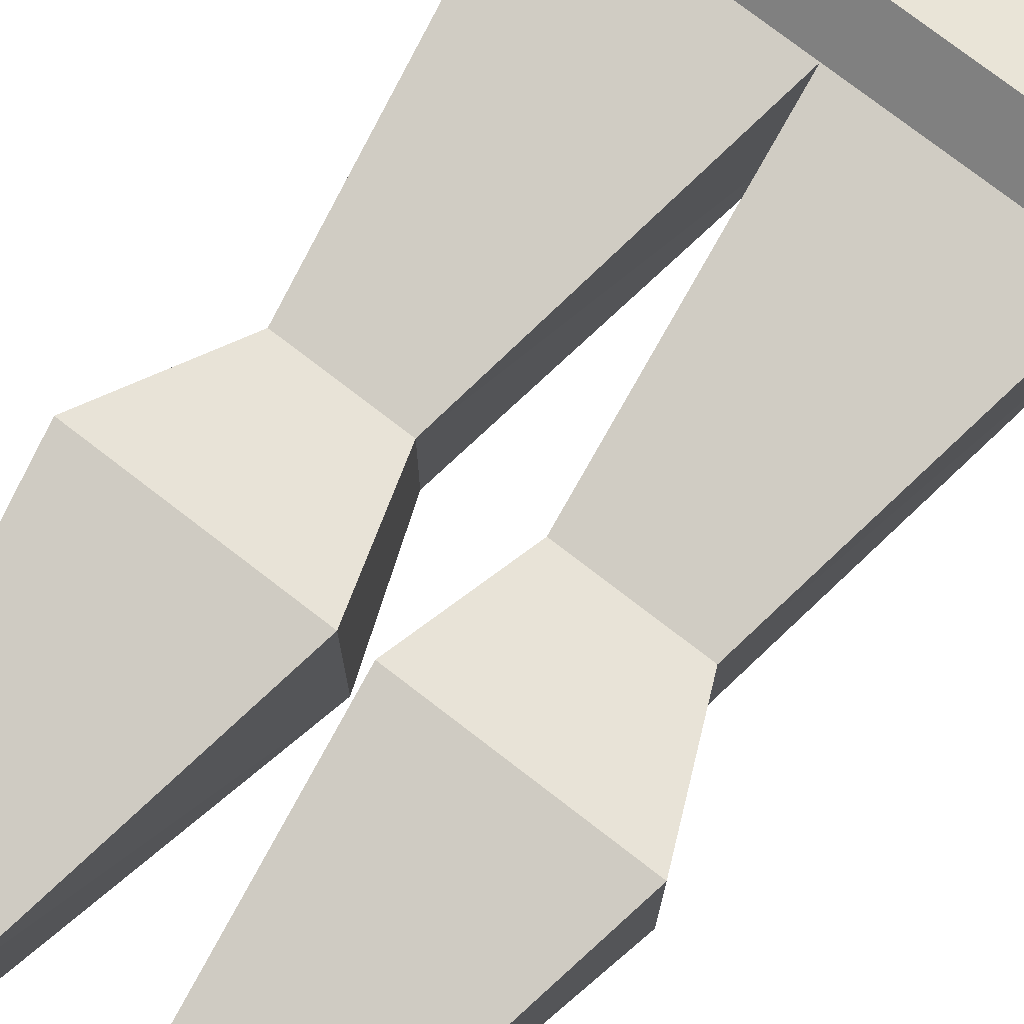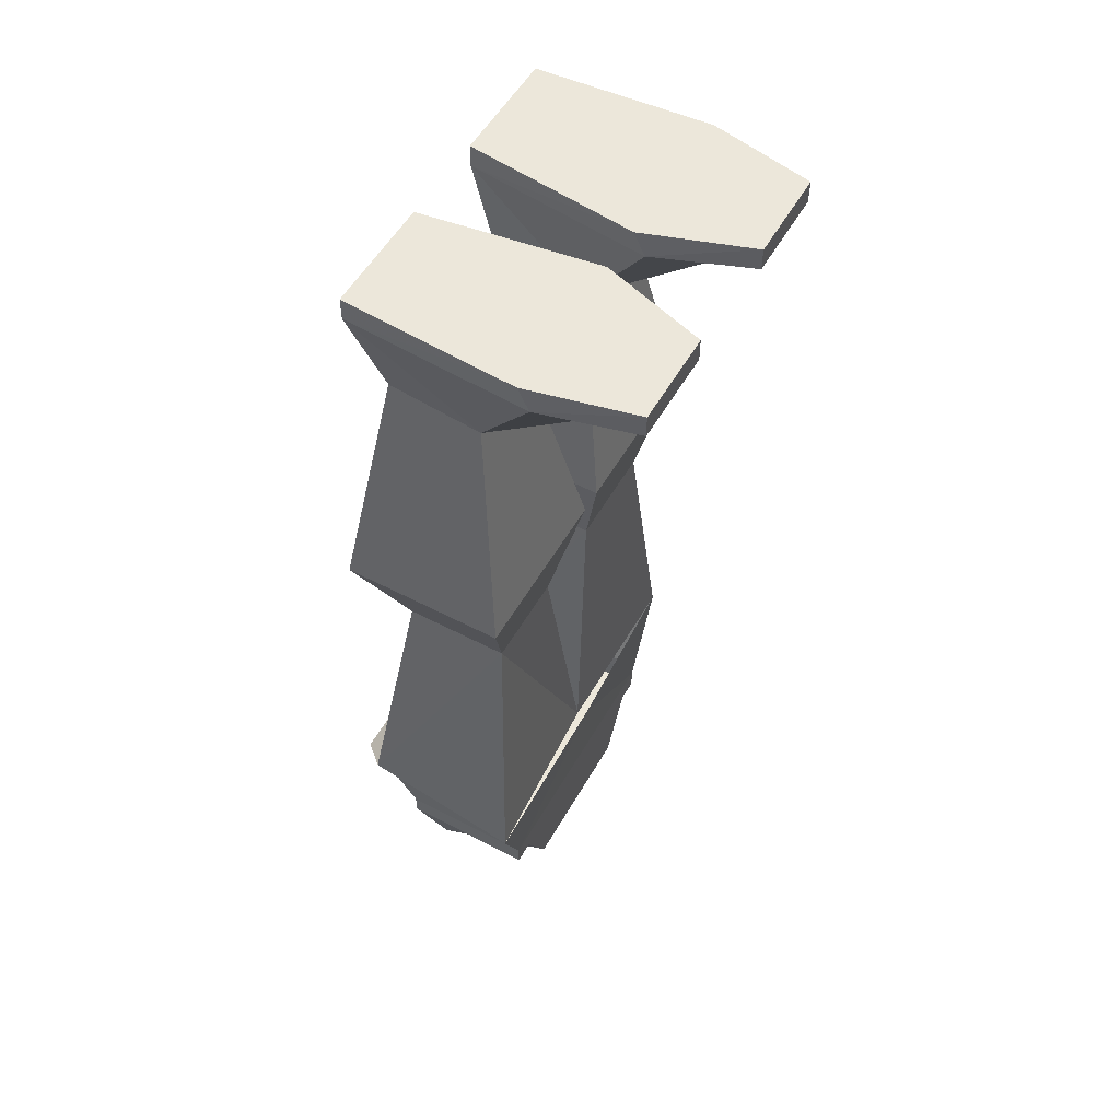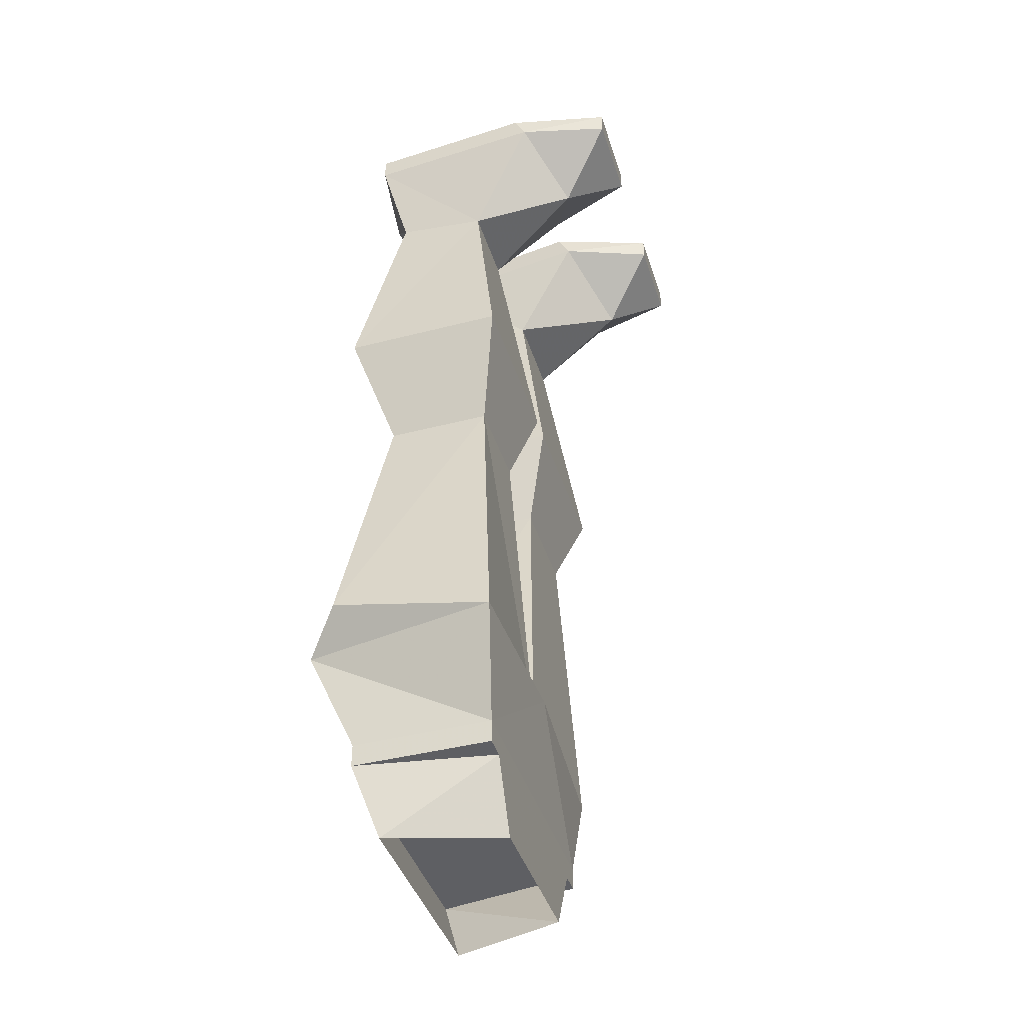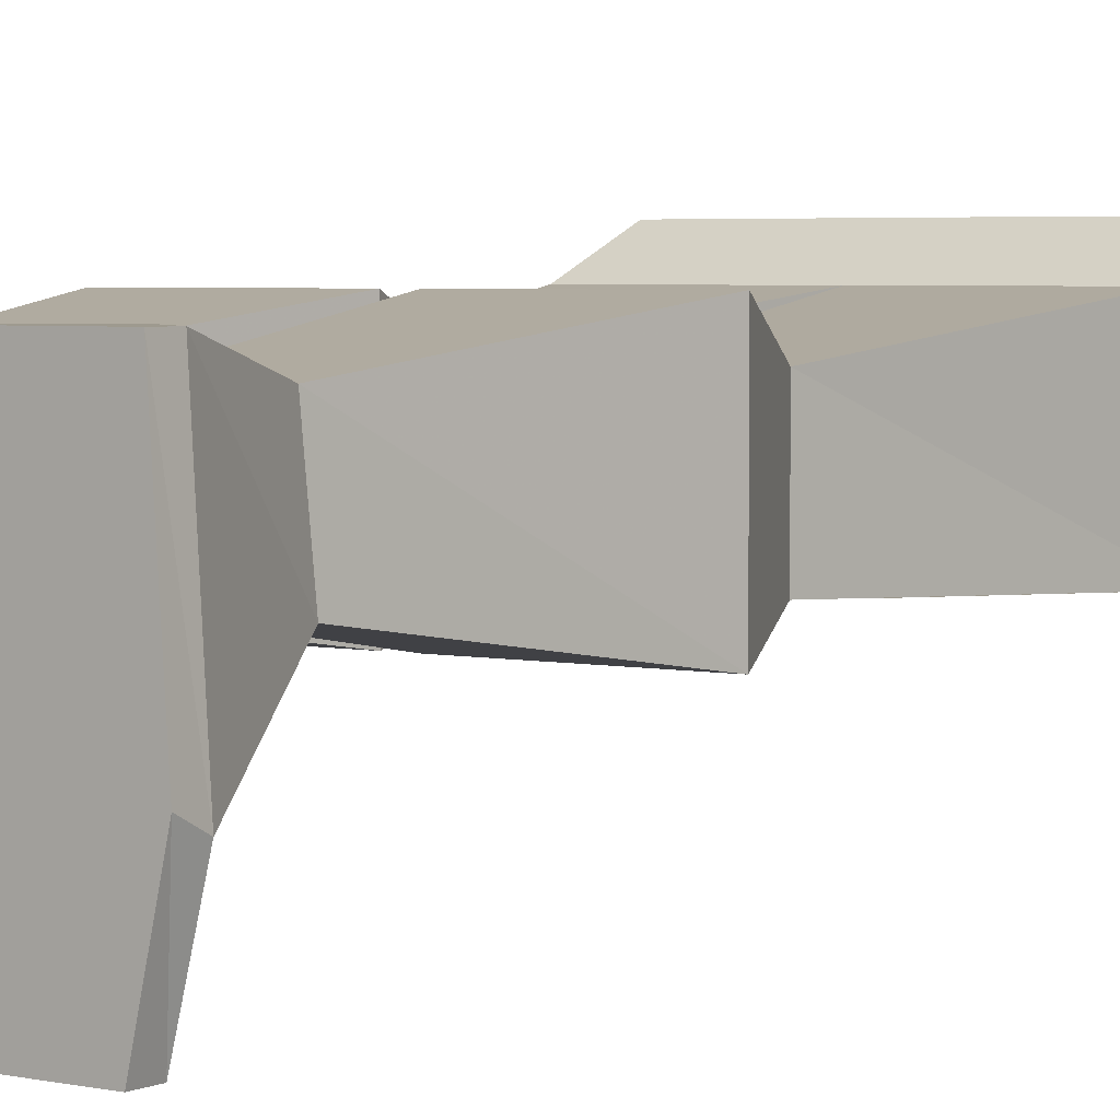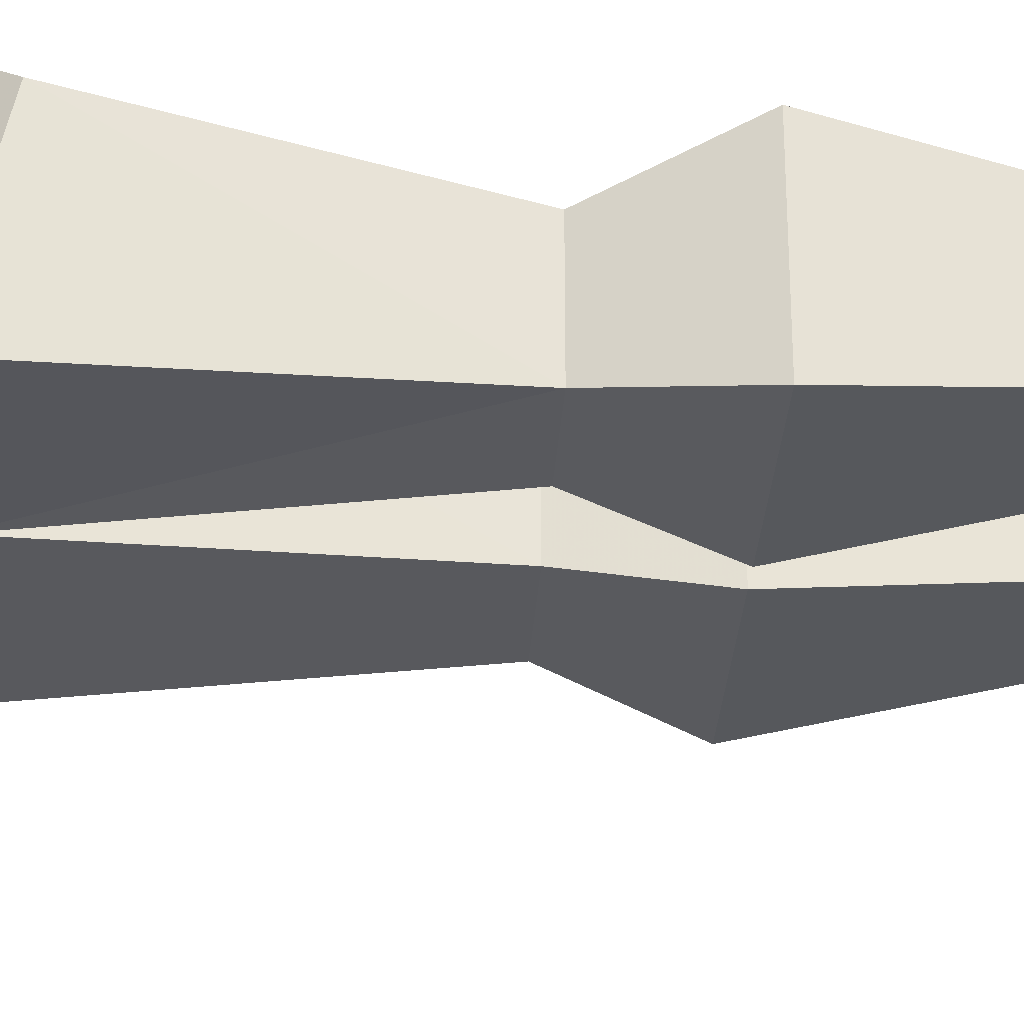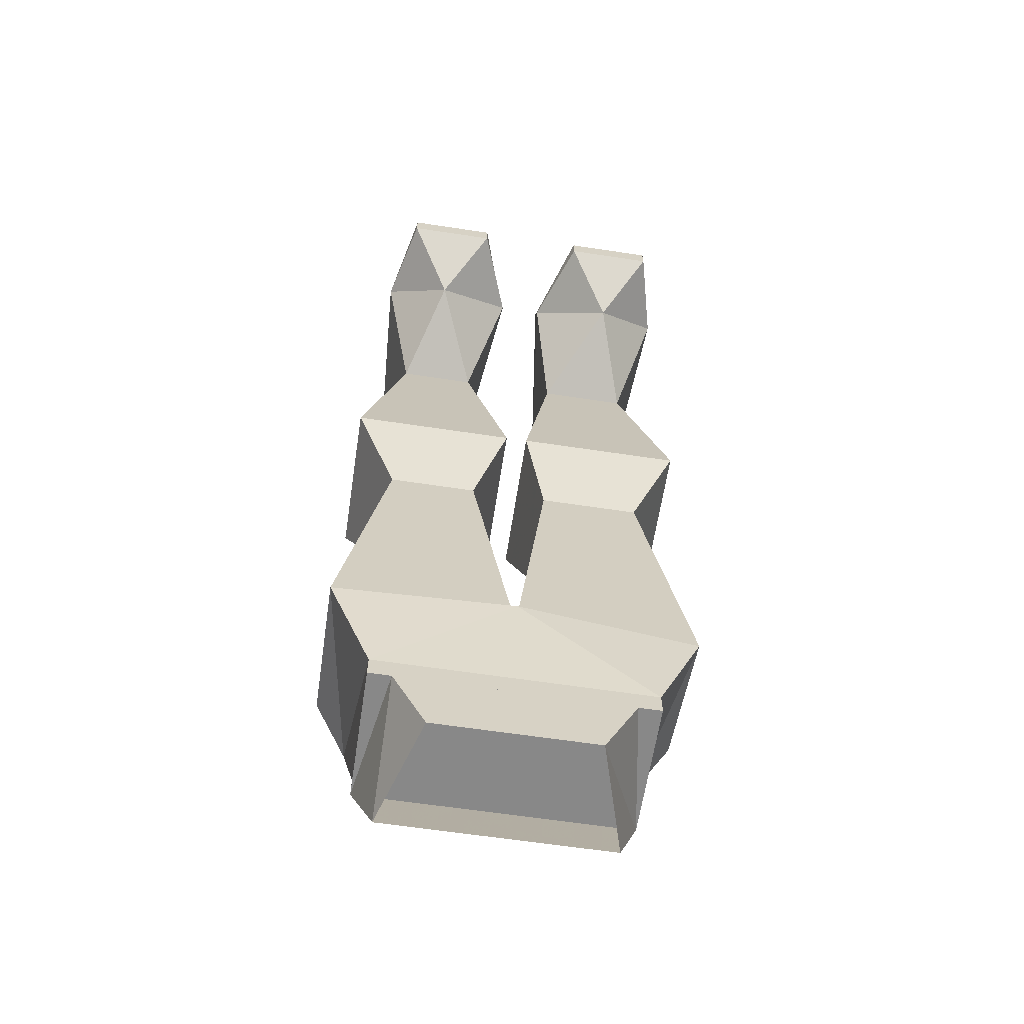
<metadata>
{"format":"obj","ext":"obj","renderer":"f3d","projection":"perspective","resolution":1024,"background":"white","views":[{"elev":76.3,"azim":-142.4,"up":"+Z"},{"elev":54.1,"azim":119.2,"up":"+Y"},{"elev":-42.0,"azim":107.2,"up":"+Y"},{"elev":3.8,"azim":-144.3,"up":"+Z"},{"elev":-30.4,"azim":86.5,"up":"+Z"},{"elev":-62.9,"azim":171.3,"up":"+Y"}]}
</metadata>
<code>
v 0.09375 -0.5938 -0.04688
v 0.09375 -0.5781 0.04688
v 0.09375 -0.5938 0.04688
v -0.09375 -0.5938 0.04688
v -0.09375 -0.5938 -0.04688
v -0.09375 -0.5781 -0.04688
v 0.09375 -0.5781 -0.04688
v 0.1016 -0.5078 0.07812
v -0.09375 -0.5781 0.04688
v -0.07812 -0.6406 0.03125
v 0.07812 -0.6406 0.03125
v 0.07812 -0.5938 -0.04688
v 0.05469 -0.6406 -0.04688
v -0.07812 -0.5938 -0.04688
v -0.05469 -0.6406 -0.04688
v -0.1016 -0.5078 0.07812
v -0.125 -0.5078 -0.04688
v 0 -0.5 -0.05469
v 0.125 -0.5078 -0.05469
v 0.125 -0.4844 0.05469
v 0 -0.4844 0.05469
v -0.125 -0.4844 0.05469
v -0.09375 -0.3047 0.03125
v -0.09375 -0.3047 -0.03906
v -0.02344 -0.3047 -0.03906
v 0 -0.5078 -0.04688
v 0.03125 -0.3047 0.03125
v 0.03125 -0.3047 -0.03906
v 0.09375 -0.3047 -0.03906
v 0.09375 -0.3047 0.03125
v 0.125 -0.2344 0.05469
v 0.09375 -0.07031 0.03125
v 0.03906 -0.07031 0.03125
v 0.007812 -0.2344 0.05469
v 0.125 -0.2344 -0.05469
v 0.09375 -0.07812 -0.03125
v 0.1094 -0.007812 0.04688
v 0.07031 -0.03906 0.04688
v 0.03125 -0.007812 0.04688
v 0.03906 -0.07812 -0.03125
v 0.007812 -0.2344 -0.05469
v 0.07031 -0.04688 -0.1016
v 0.1172 -0.007812 -0.07812
v 0.1172 0.007812 -0.07031
v 0.1094 0.007812 0.04688
v -0.007812 -0.2344 0.05469
v -0.03125 -0.07031 0.03125
v -0.09375 -0.07031 0.03125
v -0.125 -0.2344 0.05469
v -0.02344 -0.3047 0.03125
v -0.007812 -0.2344 -0.05469
v -0.03125 -0.07812 -0.03125
v -0.03125 -0.007812 0.04688
v -0.07031 -0.03906 0.04688
v -0.1094 -0.007812 0.04688
v -0.09375 -0.07812 -0.03125
v -0.125 -0.2344 -0.05469
v -0.07031 -0.04688 -0.1016
v -0.01562 -0.007812 -0.07812
v -0.01562 0.007812 -0.07031
v -0.03125 0.007812 0.04688
v -0.1016 -0.007812 -0.1406
v -0.03906 -0.007812 -0.1406
v -0.1172 -0.007812 -0.07812
v -0.1172 0.007812 -0.07031
v -0.1016 0.007812 -0.1406
v -0.03906 0.007812 -0.1406
v -0.1094 0.007812 0.04688
v 0.03906 -0.007812 -0.1406
v 0.1016 -0.007812 -0.1406
v 0.1016 0.007812 -0.1406
v 0.01562 0.007812 -0.07031
v 0.03125 0.007812 0.04688
v 0.01562 -0.007812 -0.07812
v 0.03906 0.007812 -0.1406
f 1 2 3
f 1 3 4
f 1 4 5
f 1 5 6
f 1 6 7
f 1 7 2
f 2 9 3
f 3 9 4
f 9 6 5
f 9 5 4
f 2 7 8
f 2 8 9
f 6 9 16
f 6 16 17
f 6 17 18
f 6 18 7
f 7 18 19
f 7 19 8
f 8 19 20
f 8 20 21
f 8 21 16
f 8 16 9
f 21 22 16
f 16 22 17
f 17 22 23
f 17 23 24
f 17 24 25
f 17 25 26
f 26 25 21
f 26 21 27
f 26 27 28
f 26 28 29
f 26 29 19
f 19 29 20
f 20 29 30
f 20 30 27
f 20 27 21
f 50 23 21
f 50 21 25
f 21 23 22
f 3 4 10
f 3 10 11
f 3 11 12
f 12 11 13
f 12 13 14
f 14 13 15
f 14 15 4
f 4 15 10
f 31 32 33
f 31 33 34
f 31 34 30
f 31 30 35
f 31 35 36
f 31 36 32
f 33 40 41
f 33 41 34
f 34 41 28
f 34 28 27
f 34 27 30
f 36 35 41
f 36 41 40
f 35 29 28
f 35 28 41
f 35 30 29
f 46 47 48
f 46 48 49
f 46 49 50
f 46 50 51
f 46 51 52
f 46 52 47
f 48 56 57
f 48 57 49
f 49 57 24
f 49 24 23
f 49 23 50
f 50 25 51
f 51 25 24
f 51 24 57
f 51 57 52
f 52 57 56
f 32 36 37
f 32 37 38
f 32 38 33
f 33 38 39
f 33 39 40
f 36 40 42
f 36 42 43
f 36 43 37
f 37 39 38
f 47 52 53
f 47 53 54
f 47 54 48
f 48 54 55
f 48 55 56
f 52 56 58
f 52 58 59
f 52 59 53
f 53 55 54
f 62 63 58
f 62 58 64
f 63 59 58
f 64 58 56
f 64 56 55
f 42 69 70
f 42 70 43
f 39 74 40
f 40 74 42
f 42 74 69
f 37 43 44
f 37 44 45
f 37 45 39
f 53 59 60
f 53 60 61
f 53 61 55
f 62 64 65
f 62 65 66
f 62 66 63
f 63 66 67
f 63 67 59
f 64 55 68
f 64 68 65
f 65 68 60
f 65 60 67
f 65 67 66
f 67 60 59
f 61 68 55
f 68 61 60
f 43 70 71
f 43 71 44
f 44 71 72
f 44 72 73
f 44 73 45
f 45 73 39
f 39 73 74
f 69 74 72
f 69 72 75
f 69 75 70
f 70 75 71
f 71 75 72
f 74 73 72

</code>
